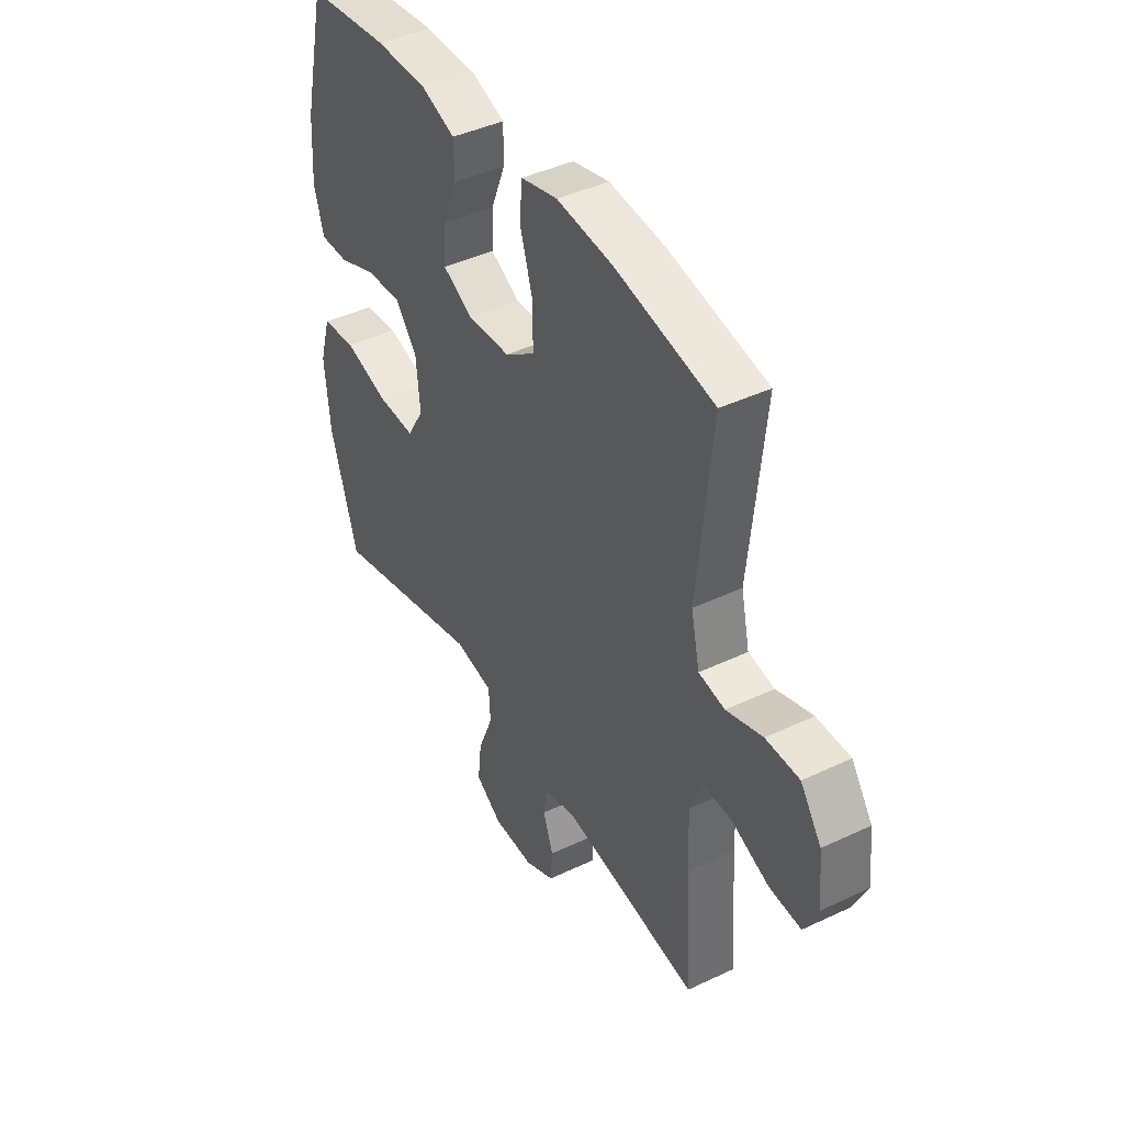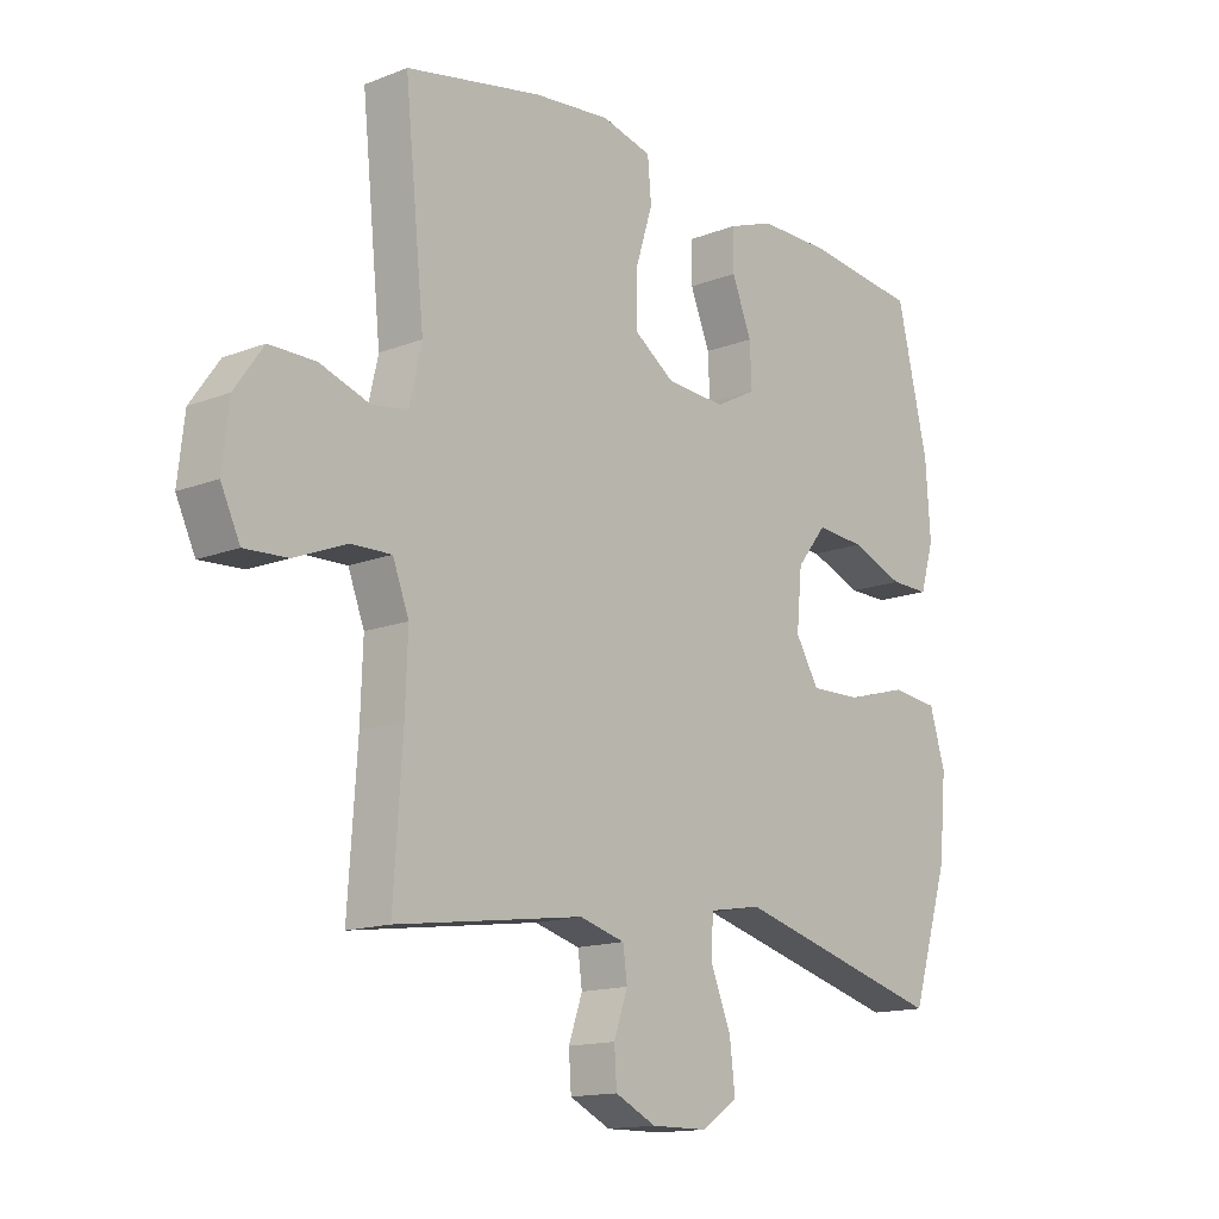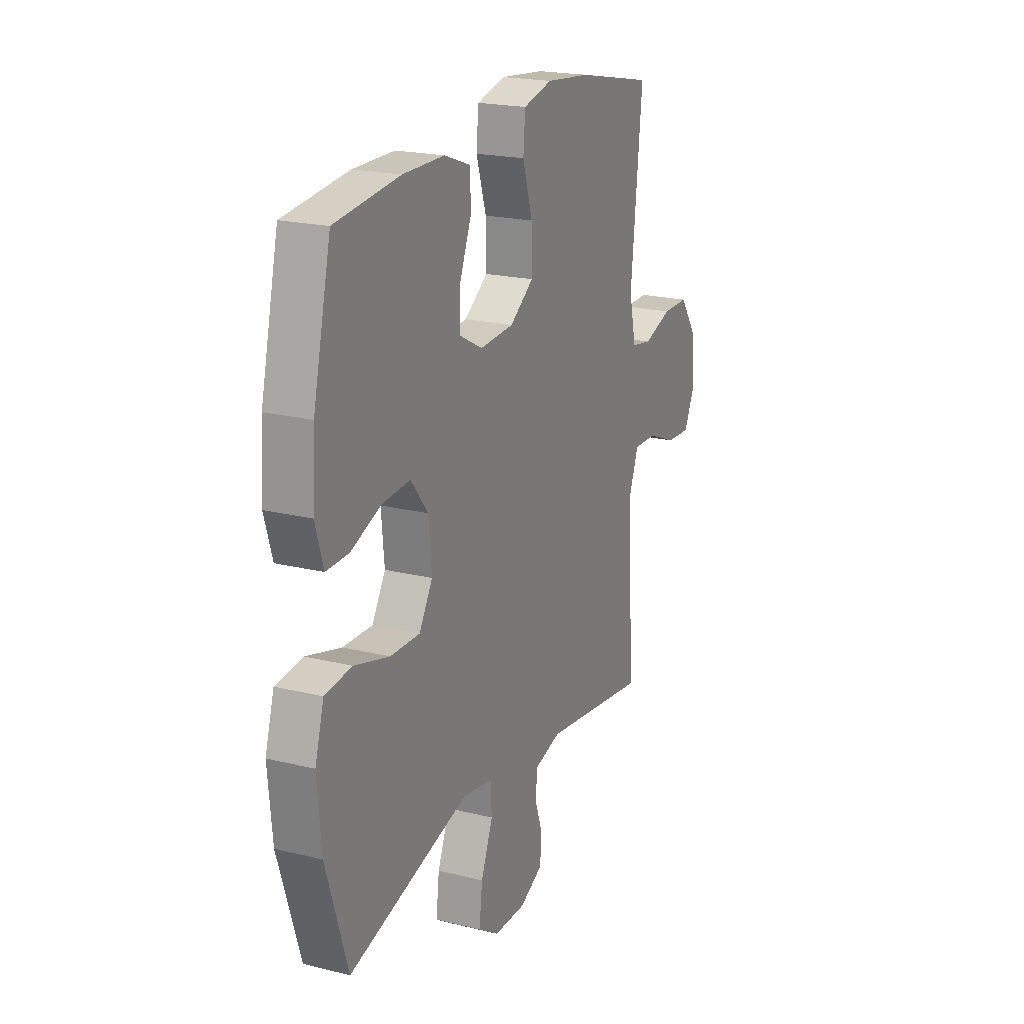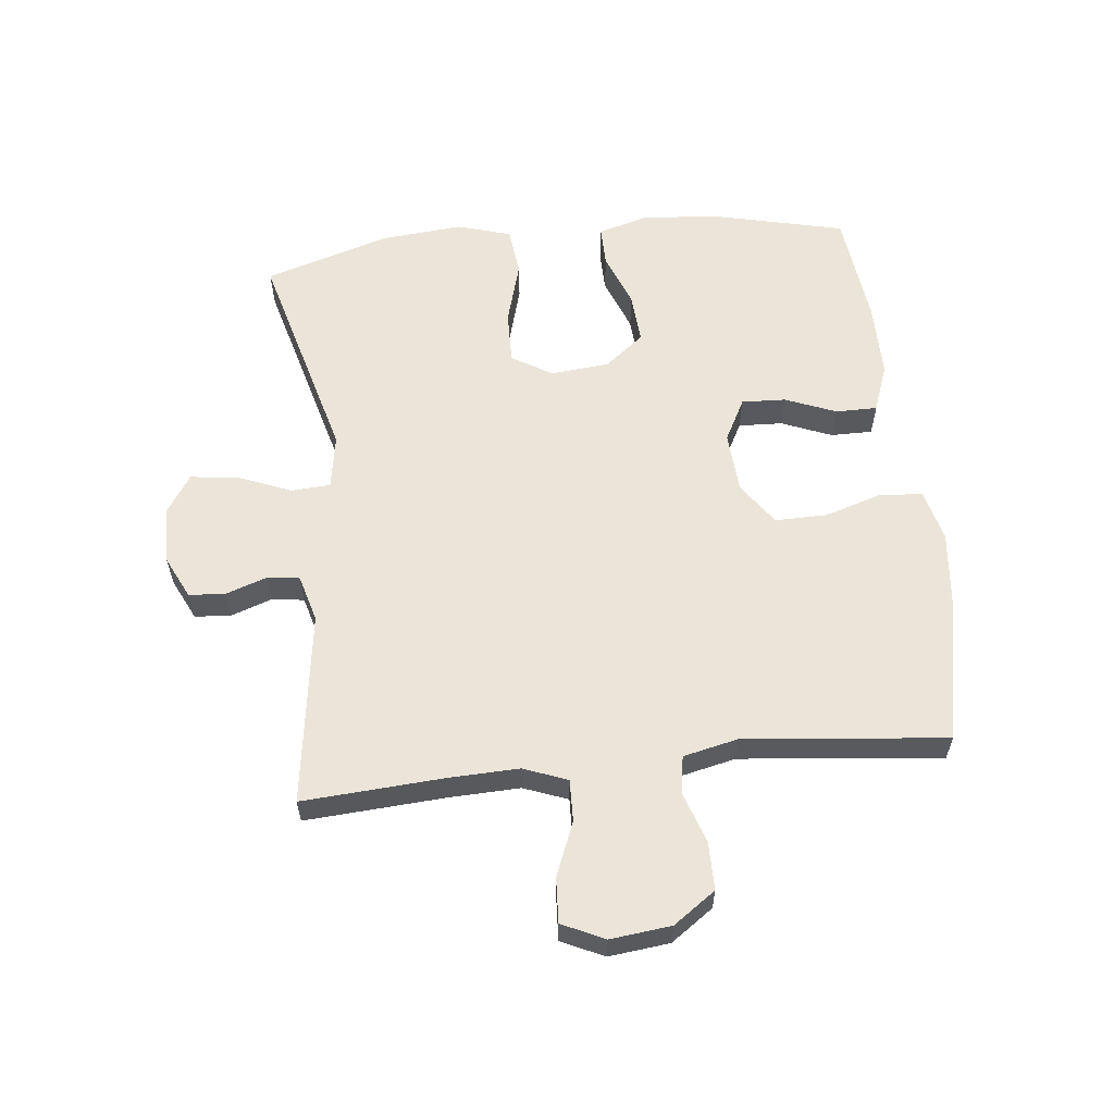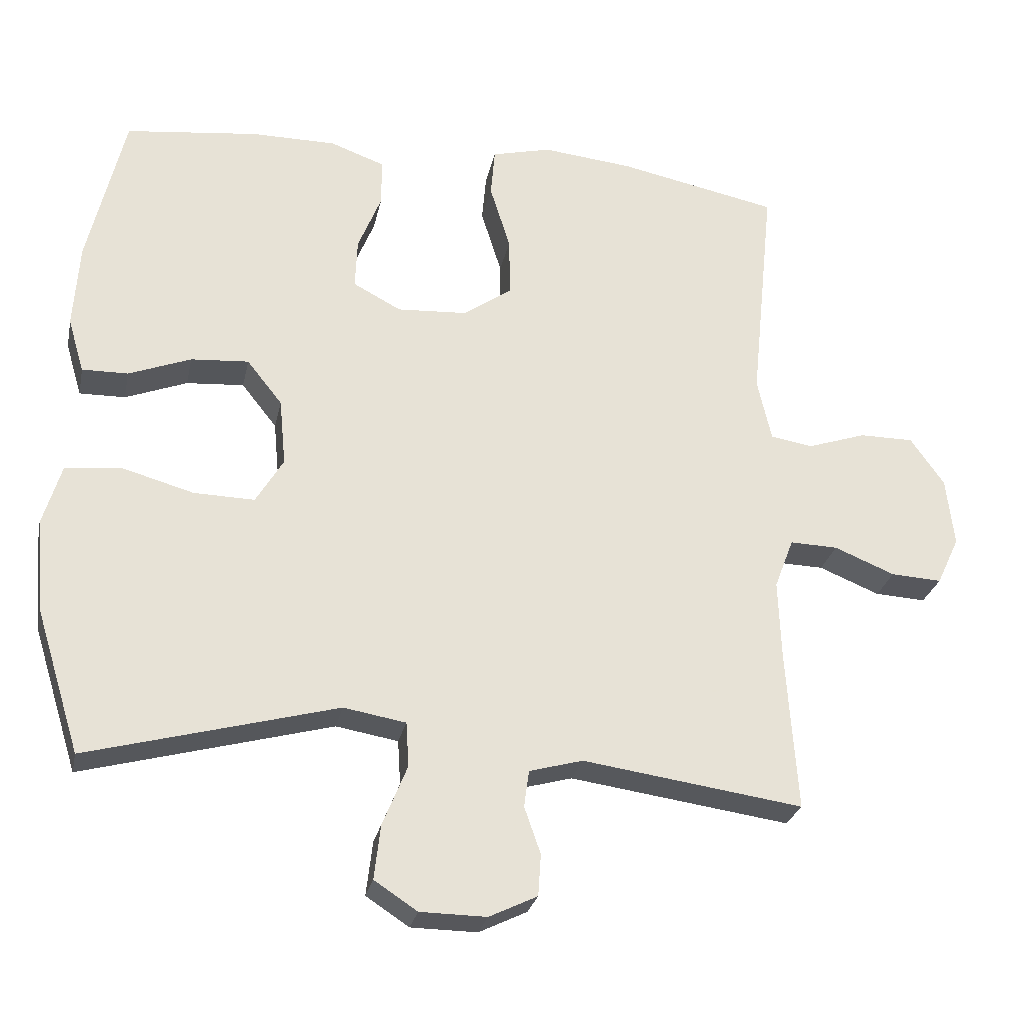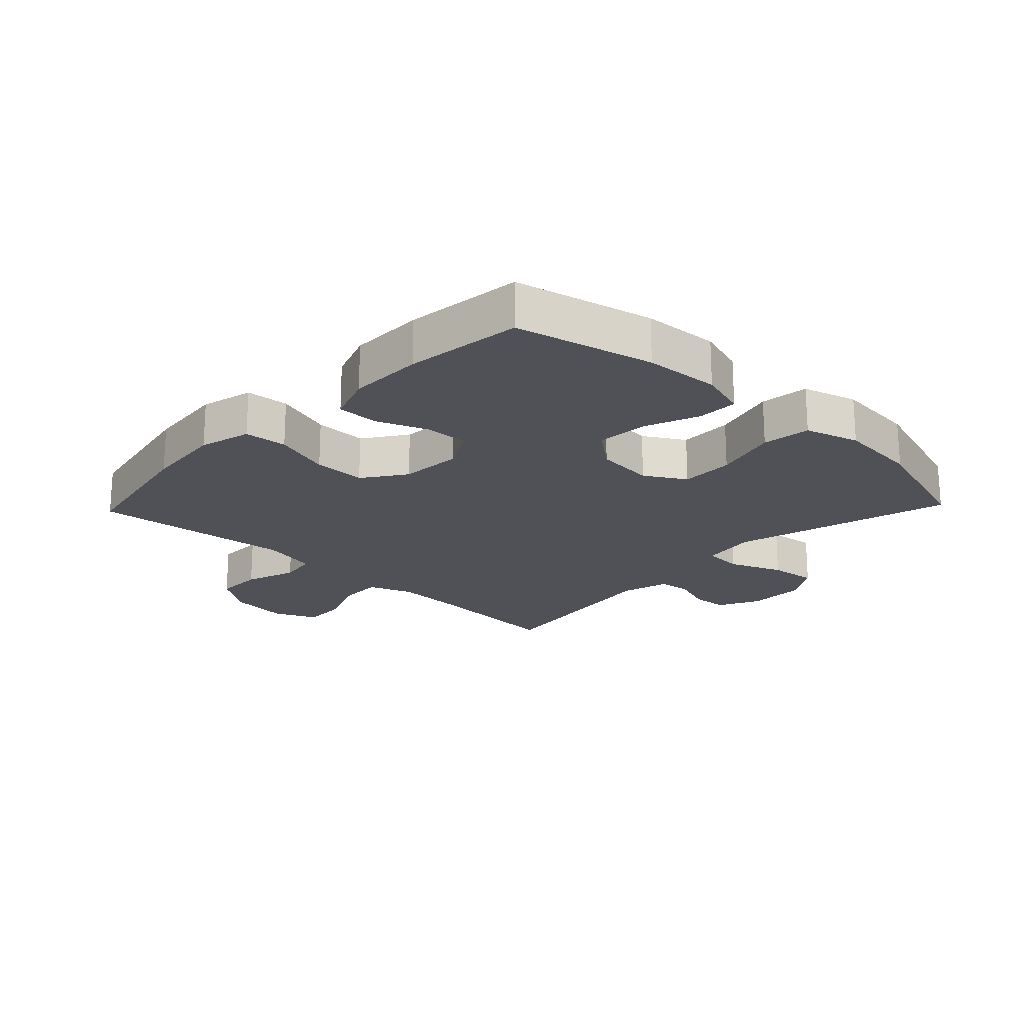
<metadata>
{"format":"obj","ext":"obj","renderer":"f3d","projection":"perspective","resolution":1024,"background":"white","views":[{"elev":42.5,"azim":-119.5,"up":"+Z"},{"elev":-14.6,"azim":-49.7,"up":"+Z"},{"elev":20.6,"azim":114.1,"up":"+Z"},{"elev":59.1,"azim":-96.1,"up":"+Y"},{"elev":-26.9,"azim":168.3,"up":"+Z"},{"elev":-20.4,"azim":46.3,"up":"+Y"}]}
</metadata>
<code>
v -0.5 0.07 0.5
v -0.273 0.07 0.546
v -0.145 0.07 0.559
v -0.061 0.07 0.538
v -0.055 0.07 0.469
v -0.084 0.07 0.376
v -0.085 0.07 0.292
v -0.016 0.07 0.244
v 0.083 0.07 0.238
v 0.151 0.07 0.274
v 0.148 0.07 0.345
v 0.115 0.07 0.427
v 0.115 0.07 0.494
v 0.192 0.07 0.522
v 0.312 0.07 0.522
v 0.5 0.07 0.5
v 0.552 0.07 0.279
v 0.56 0.07 0.158
v 0.537 0.07 0.081
v 0.472 0.07 0.082
v 0.384 0.07 0.116
v 0.302 0.07 0.122
v 0.252 0.07 0.059
v 0.243 0.07 -0.036
v 0.282 0.07 -0.101
v 0.368 0.07 -0.099
v 0.471 0.07 -0.07
v 0.549 0.07 -0.079
v 0.575 0.07 -0.166
v 0.563 0.07 -0.298
v 0.5 0.07 -0.5
v 0.147 0.07 -0.405
v 0.059 0.07 -0.42
v 0.055 0.07 -0.483
v 0.09 0.07 -0.569
v 0.099 0.07 -0.646
v 0.038 0.07 -0.686
v -0.056 0.07 -0.687
v -0.124 0.07 -0.654
v -0.128 0.07 -0.595
v -0.105 0.07 -0.529
v -0.112 0.07 -0.477
v -0.188 0.07 -0.456
v -0.5 0.07 -0.5
v -0.485 0.07 -0.275
v -0.481 0.07 -0.16
v -0.508 0.07 -0.089
v -0.576 0.07 -0.091
v -0.662 0.07 -0.126
v -0.734 0.07 -0.13
v -0.766 0.07 -0.062
v -0.755 0.07 0.036
v -0.707 0.07 0.104
v -0.63 0.07 0.104
v -0.547 0.07 0.076
v -0.487 0.07 0.086
v -0.467 0.07 0.175
v -0.5 0 0.5
v -0.273 0 0.546
v -0.145 0 0.559
v -0.061 0 0.538
v -0.055 0 0.469
v -0.084 0 0.376
v -0.085 0 0.292
v -0.016 0 0.244
v 0.083 0 0.238
v 0.151 0 0.274
v 0.148 0 0.345
v 0.115 0 0.427
v 0.115 0 0.494
v 0.192 0 0.522
v 0.312 0 0.522
v 0.5 0 0.5
v 0.552 0 0.279
v 0.56 0 0.158
v 0.537 0 0.081
v 0.472 0 0.082
v 0.384 0 0.116
v 0.302 0 0.122
v 0.252 0 0.059
v 0.243 0 -0.036
v 0.282 0 -0.101
v 0.368 0 -0.099
v 0.471 0 -0.07
v 0.549 0 -0.079
v 0.575 0 -0.166
v 0.563 0 -0.298
v 0.5 0 -0.5
v 0.147 0 -0.405
v 0.059 0 -0.42
v 0.055 0 -0.483
v 0.09 0 -0.569
v 0.099 0 -0.646
v 0.038 0 -0.686
v -0.056 0 -0.687
v -0.124 0 -0.654
v -0.128 0 -0.595
v -0.105 0 -0.529
v -0.112 0 -0.477
v -0.188 0 -0.456
v -0.5 0 -0.5
v -0.485 0 -0.275
v -0.481 0 -0.16
v -0.508 0 -0.089
v -0.576 0 -0.091
v -0.662 0 -0.126
v -0.734 0 -0.13
v -0.766 0 -0.062
v -0.755 0 0.036
v -0.707 0 0.104
v -0.63 0 0.104
v -0.547 0 0.076
v -0.487 0 0.086
v -0.467 0 0.175
f 52 53 54 55
f 52 55 56
f 51 52 56
f 48 49 50 51
f 47 48 51 56
f 46 47 56 57
f 43 44 45
f 42 43 45 46
f 38 39 40 41
f 38 41 42
f 37 38 42
f 34 35 36 37
f 33 34 37 42
f 29 30 31 32
f 29 32 33
f 26 27 28 29
f 25 26 29 33
f 24 25 33 42
f 18 19 20 21
f 18 21 22
f 17 18 22
f 16 17 22
f 15 16 22 23
f 11 12 13 14
f 10 11 14 15
f 3 4 5 6
f 3 6 7
f 57 1 2 3
f 57 3 7
f 46 57 7 8
f 23 24 42 46
f 23 46 8 9
f 10 15 23
f 9 10 23
f 112 111 110 109
f 113 112 109
f 113 109 108
f 108 107 106 105
f 113 108 105 104
f 114 113 104 103
f 102 101 100
f 103 102 100 99
f 98 97 96 95
f 99 98 95
f 99 95 94
f 94 93 92 91
f 99 94 91 90
f 89 88 87 86
f 90 89 86
f 86 85 84 83
f 90 86 83 82
f 99 90 82 81
f 78 77 76 75
f 79 78 75
f 79 75 74
f 79 74 73
f 80 79 73 72
f 71 70 69 68
f 72 71 68 67
f 63 62 61 60
f 64 63 60
f 60 59 58 114
f 64 60 114
f 65 64 114 103
f 103 99 81 80
f 66 65 103 80
f 80 72 67
f 80 67 66
f 1 58 59 2
f 2 59 60 3
f 3 60 61 4
f 4 61 62 5
f 5 62 63 6
f 6 63 64 7
f 7 64 65 8
f 8 65 66 9
f 9 66 67 10
f 10 67 68 11
f 11 68 69 12
f 12 69 70 13
f 13 70 71 14
f 14 71 72 15
f 15 72 73 16
f 16 73 74 17
f 17 74 75 18
f 18 75 76 19
f 19 76 77 20
f 20 77 78 21
f 21 78 79 22
f 22 79 80 23
f 23 80 81 24
f 24 81 82 25
f 25 82 83 26
f 26 83 84 27
f 27 84 85 28
f 28 85 86 29
f 29 86 87 30
f 30 87 88 31
f 31 88 89 32
f 32 89 90 33
f 33 90 91 34
f 34 91 92 35
f 35 92 93 36
f 36 93 94 37
f 37 94 95 38
f 38 95 96 39
f 39 96 97 40
f 40 97 98 41
f 41 98 99 42
f 42 99 100 43
f 43 100 101 44
f 44 101 102 45
f 45 102 103 46
f 46 103 104 47
f 47 104 105 48
f 48 105 106 49
f 49 106 107 50
f 50 107 108 51
f 51 108 109 52
f 52 109 110 53
f 53 110 111 54
f 54 111 112 55
f 55 112 113 56
f 56 113 114 57
f 57 114 58 1

</code>
